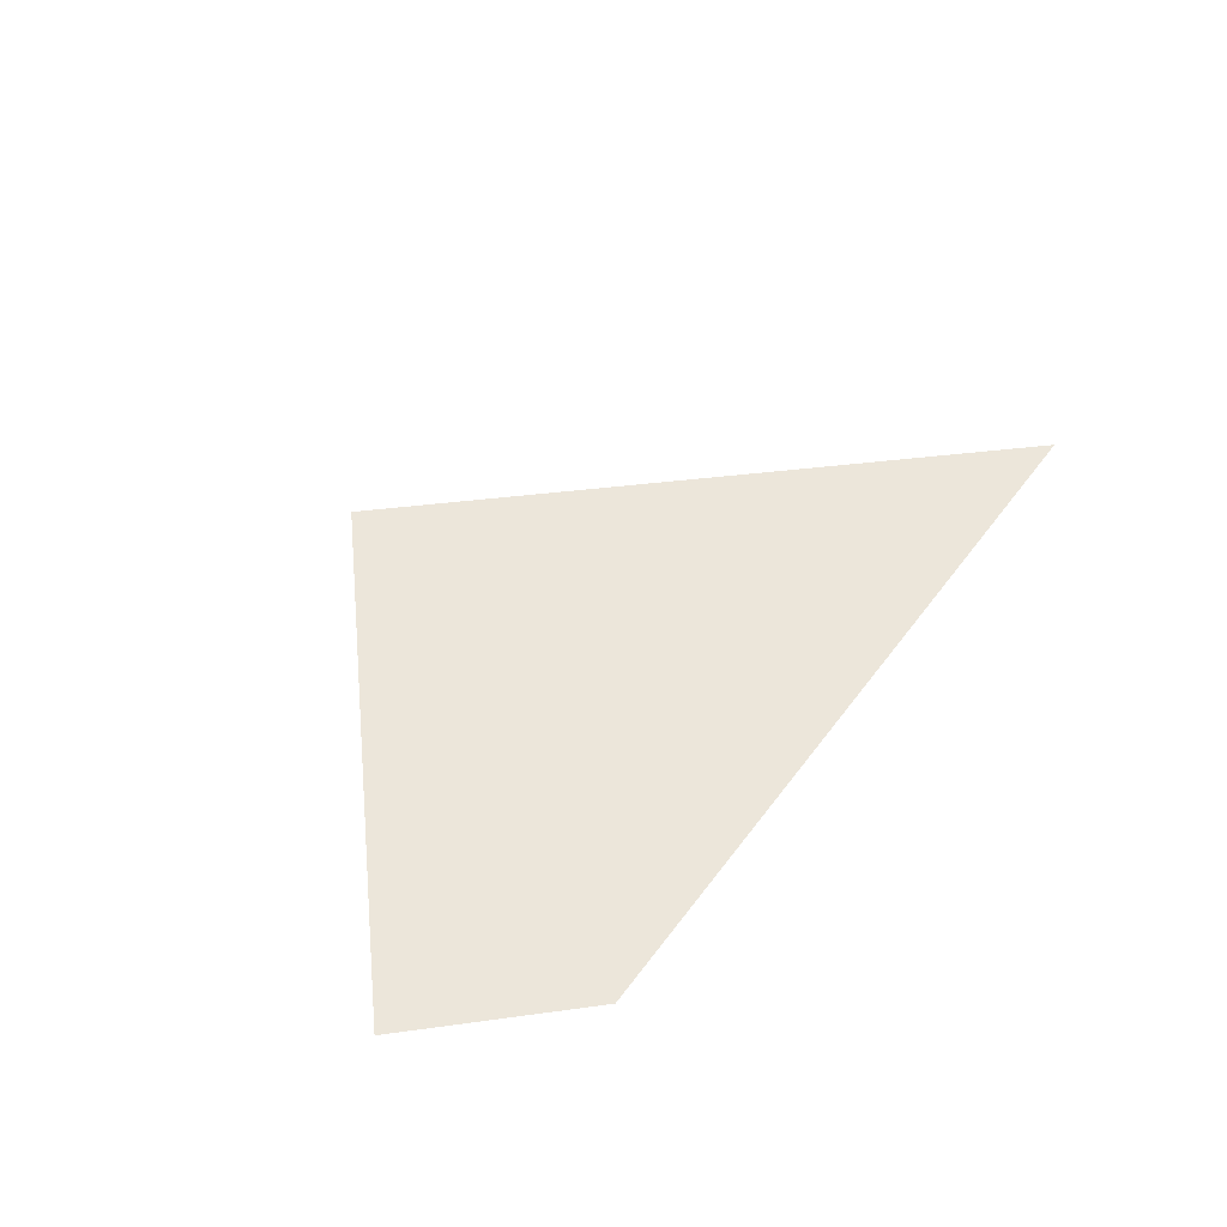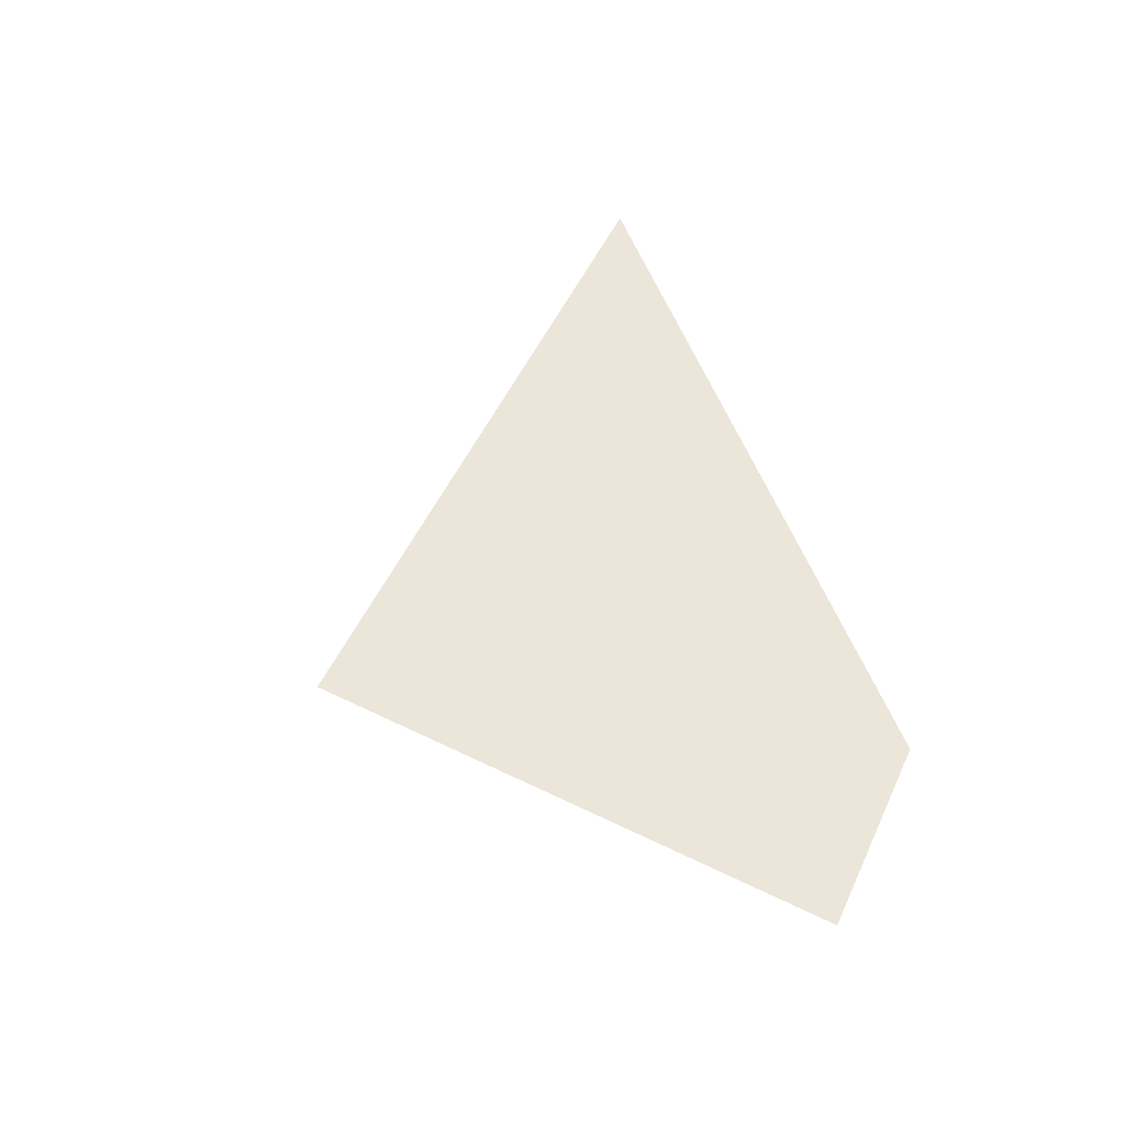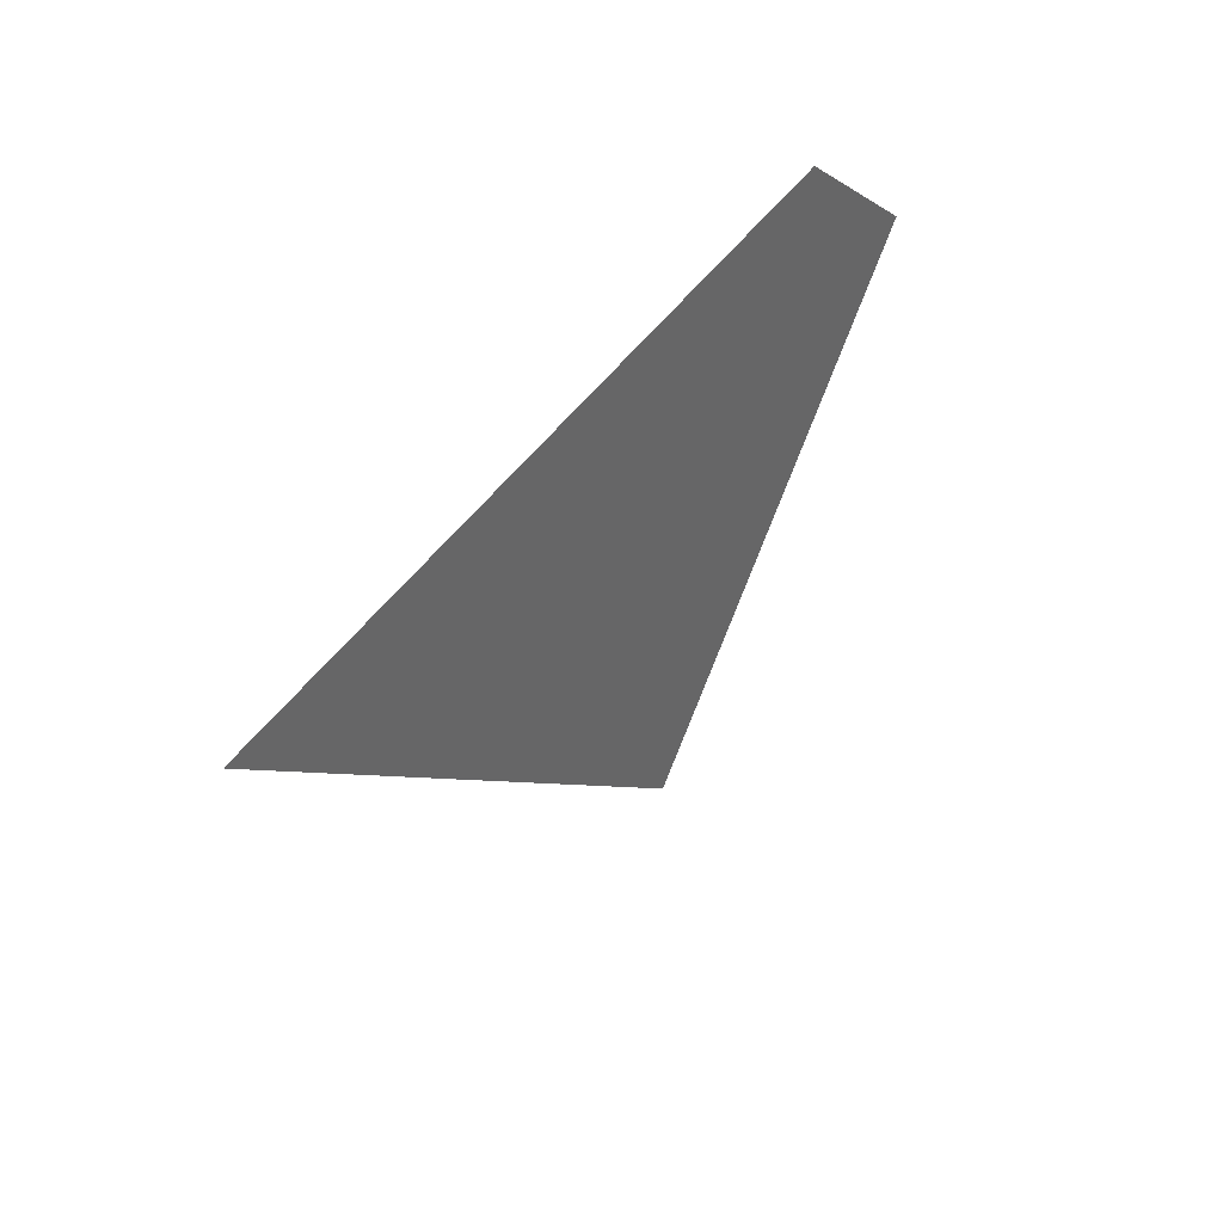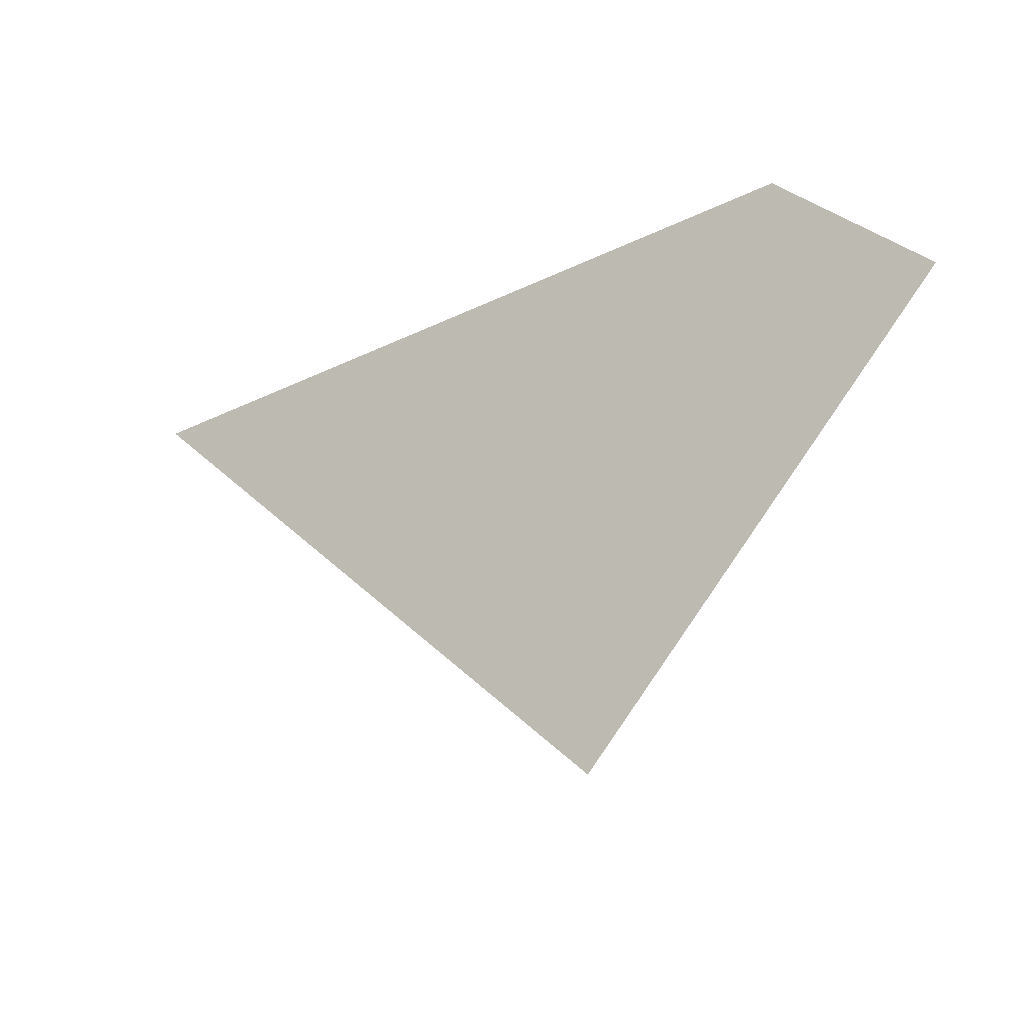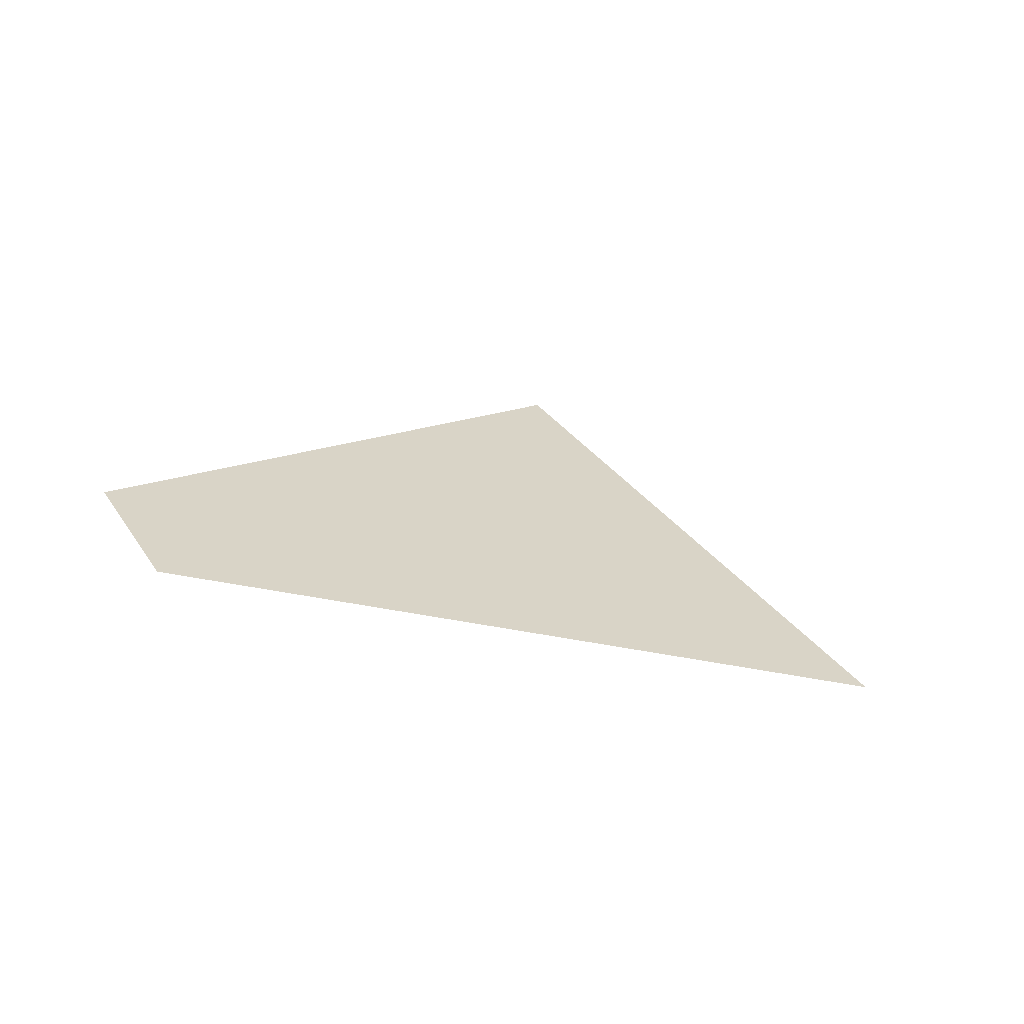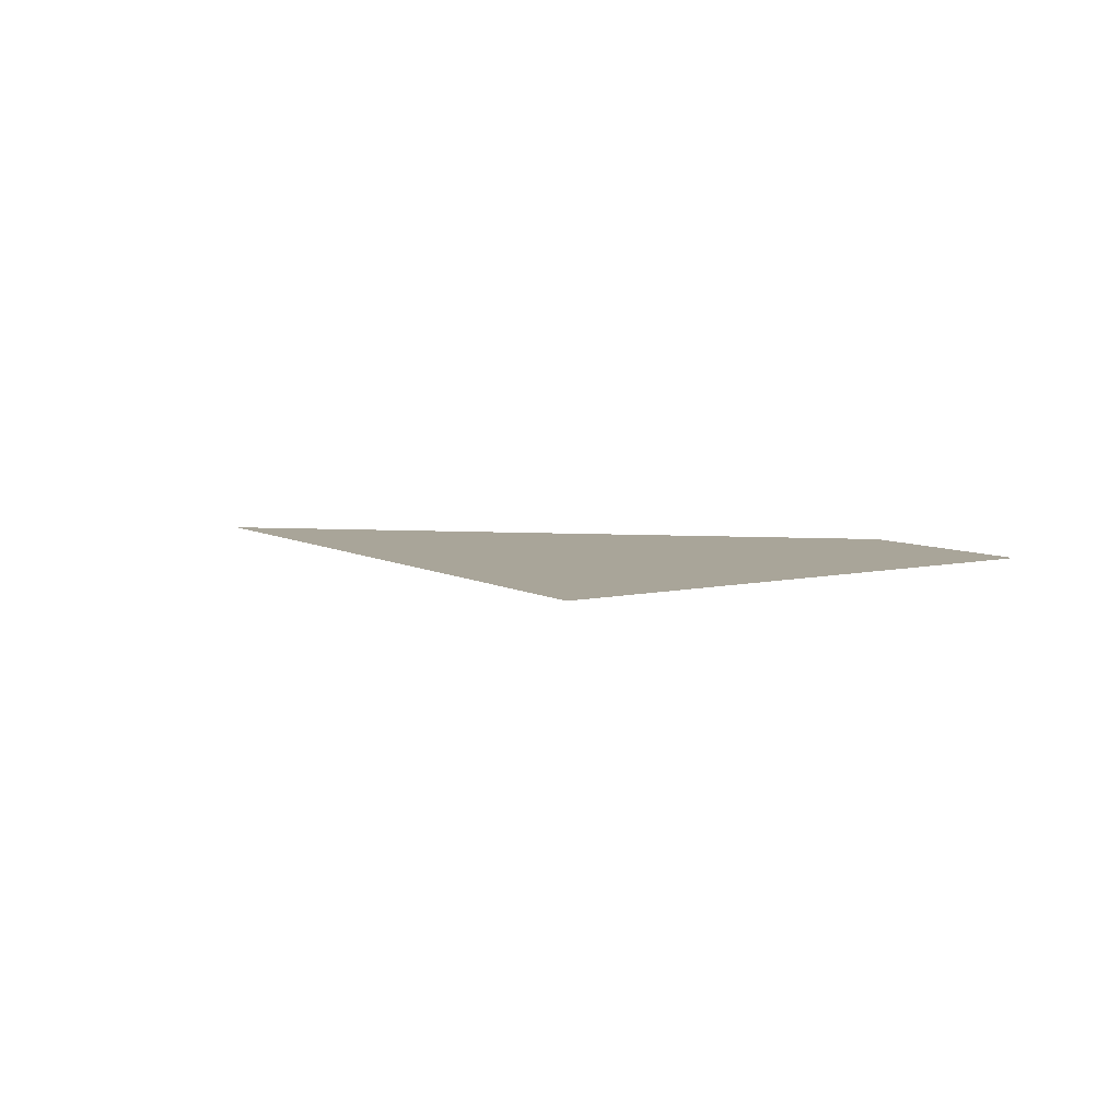
<metadata>
{"format":"obj","ext":"obj","renderer":"f3d","projection":"perspective","resolution":1024,"background":"white","views":[{"elev":54.4,"azim":132.4,"up":"+Z"},{"elev":56.2,"azim":75.5,"up":"+Z"},{"elev":40.8,"azim":-55.7,"up":"+Y"},{"elev":-20.4,"azim":33.5,"up":"+Y"},{"elev":28.8,"azim":-156.6,"up":"+Z"},{"elev":7.4,"azim":15.7,"up":"+Z"}]}
</metadata>
<code>
o section.055_Plane.056
v 26.05 13.67 -0
v 25.45 14.16 -0
v 24.64 12.08 0
v 22.59 13.83 0
f 4 1 2
f 4 3 1

</code>
